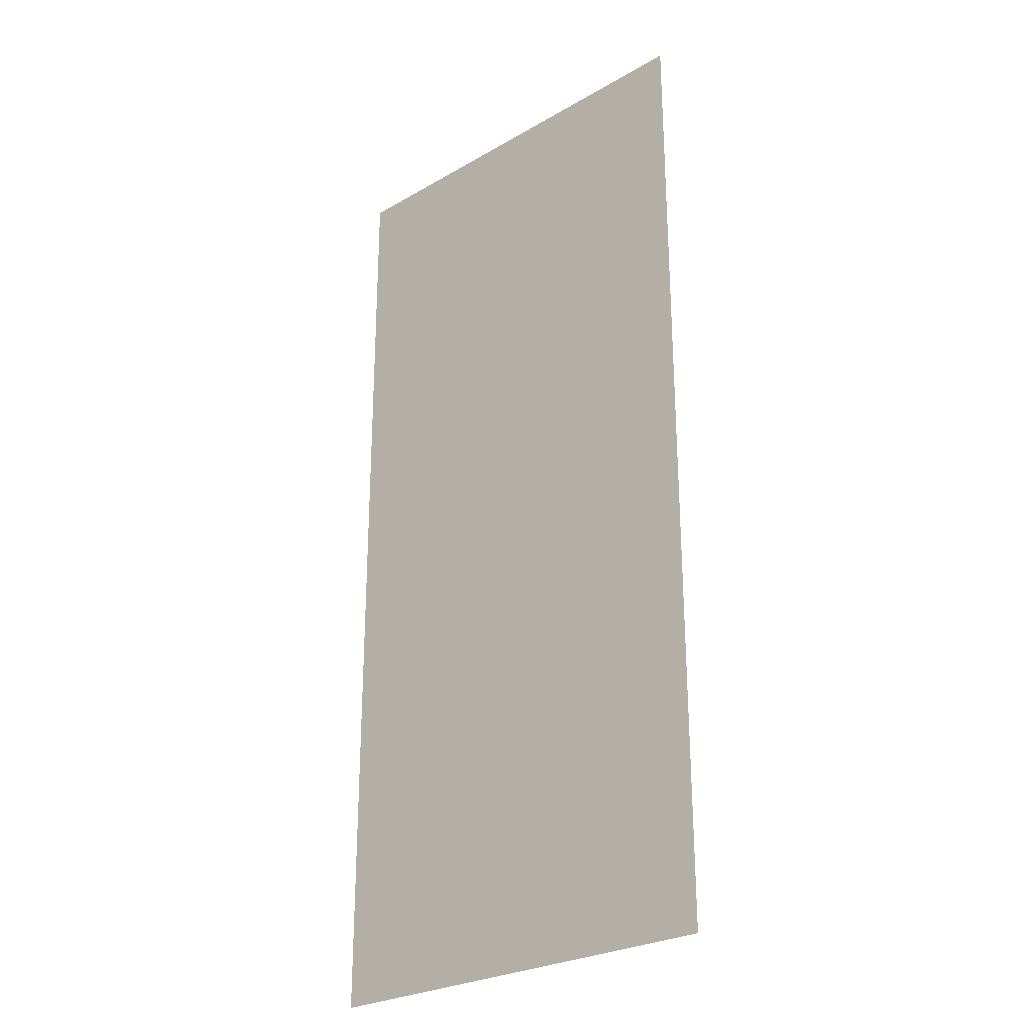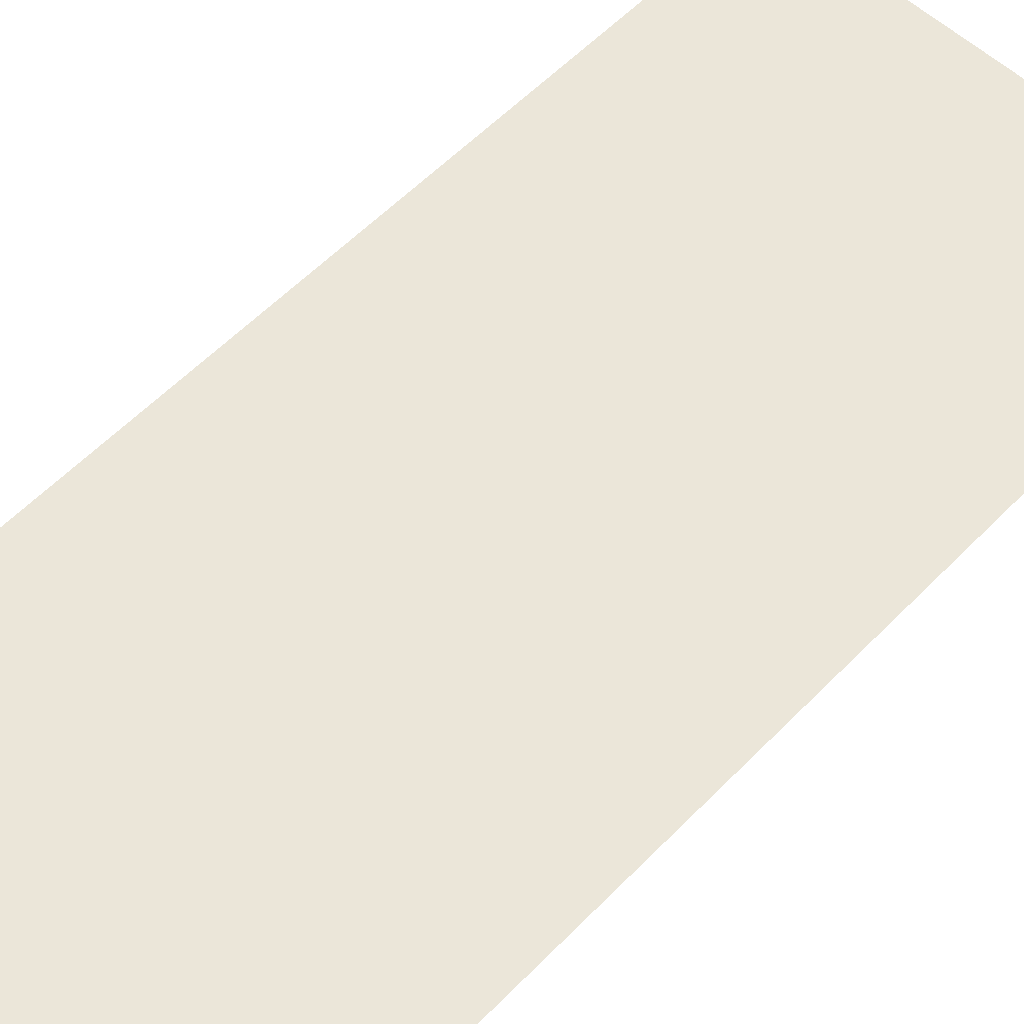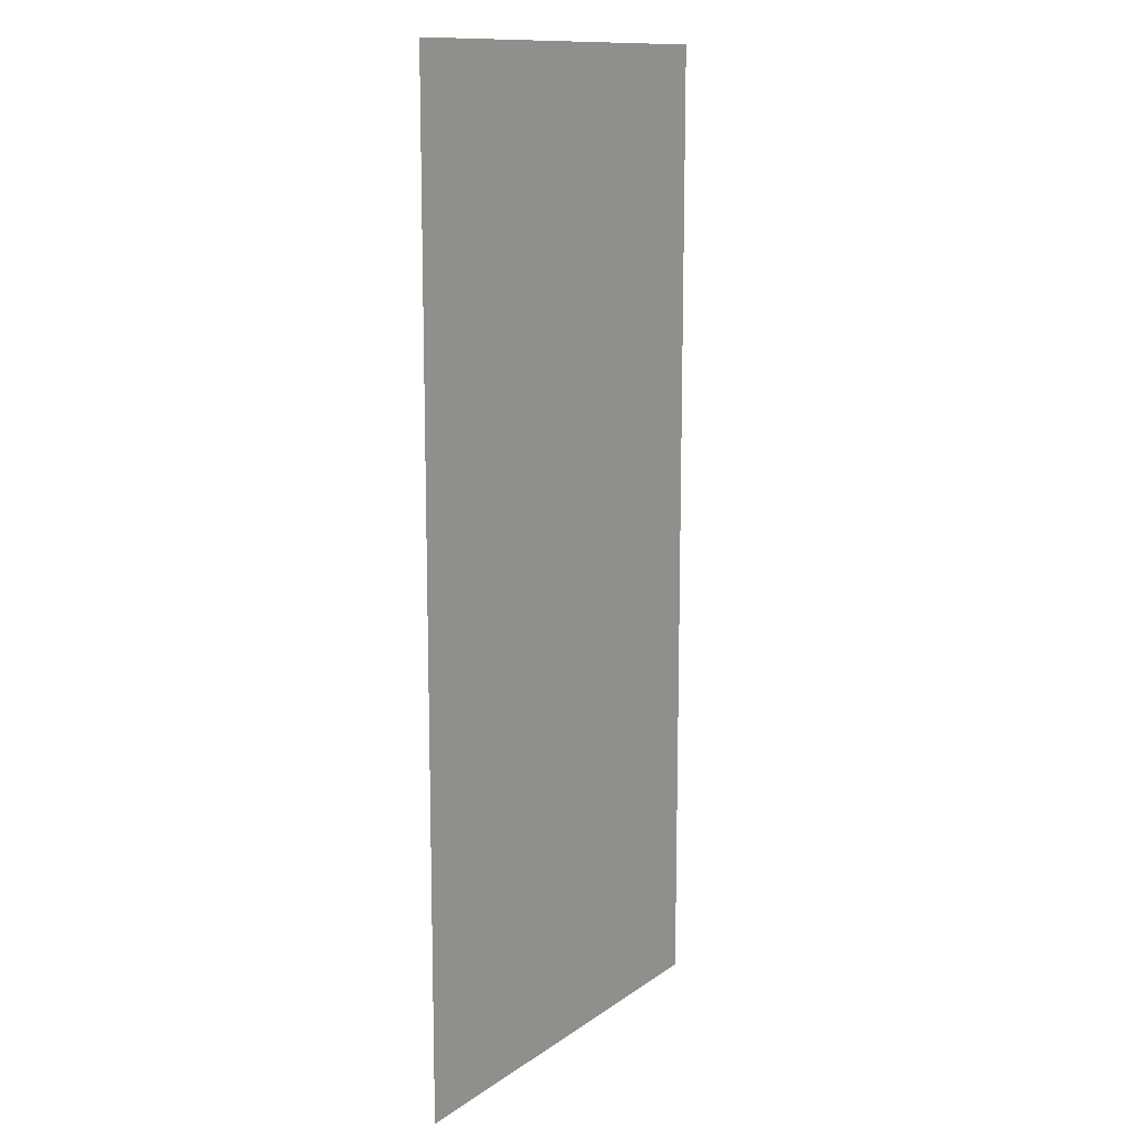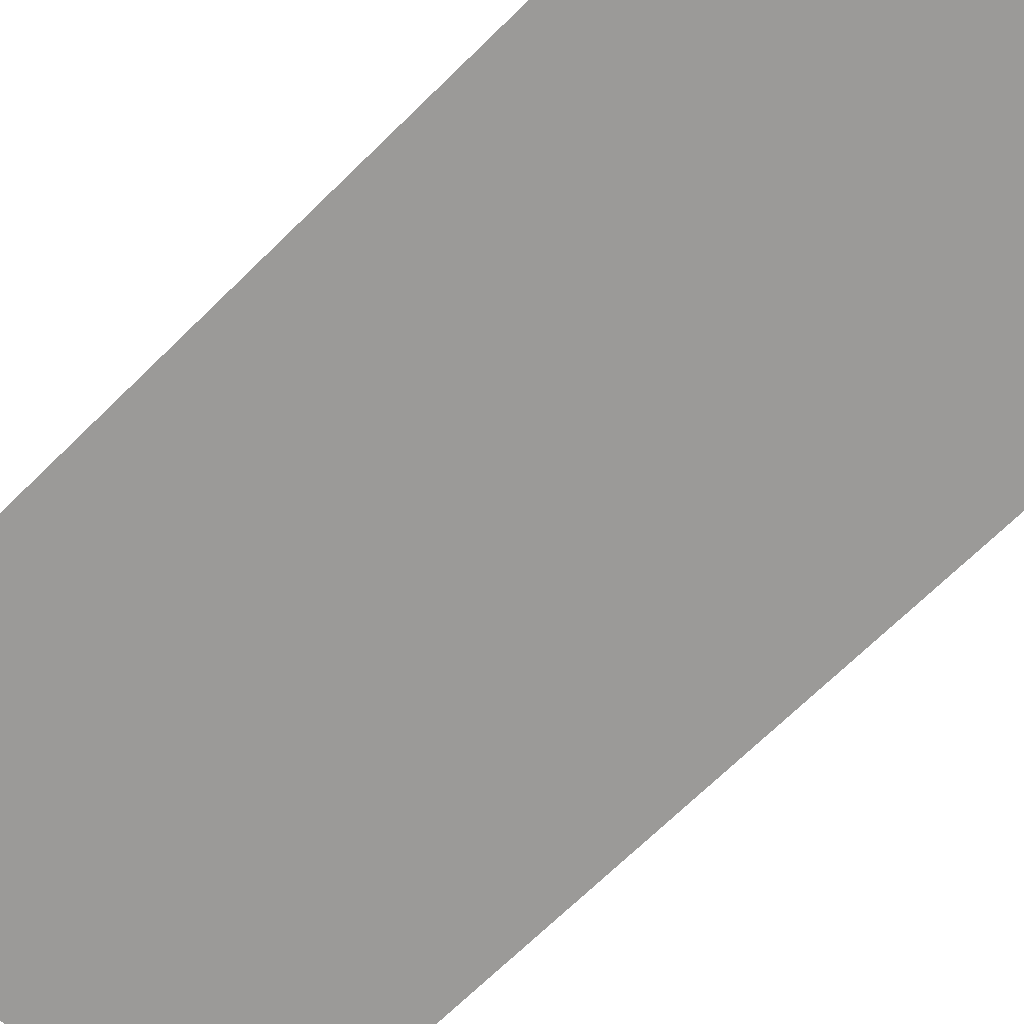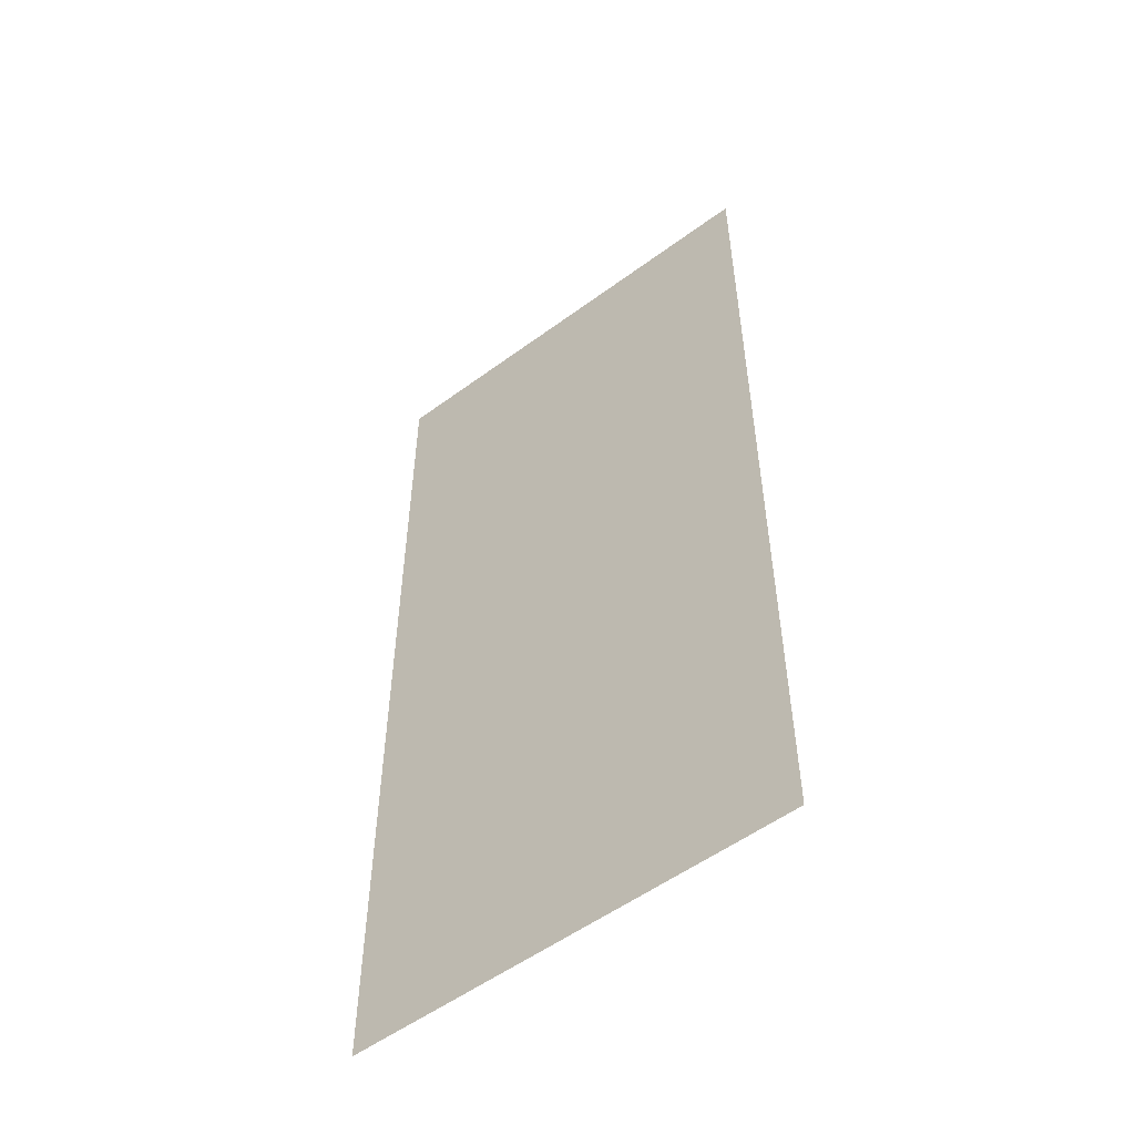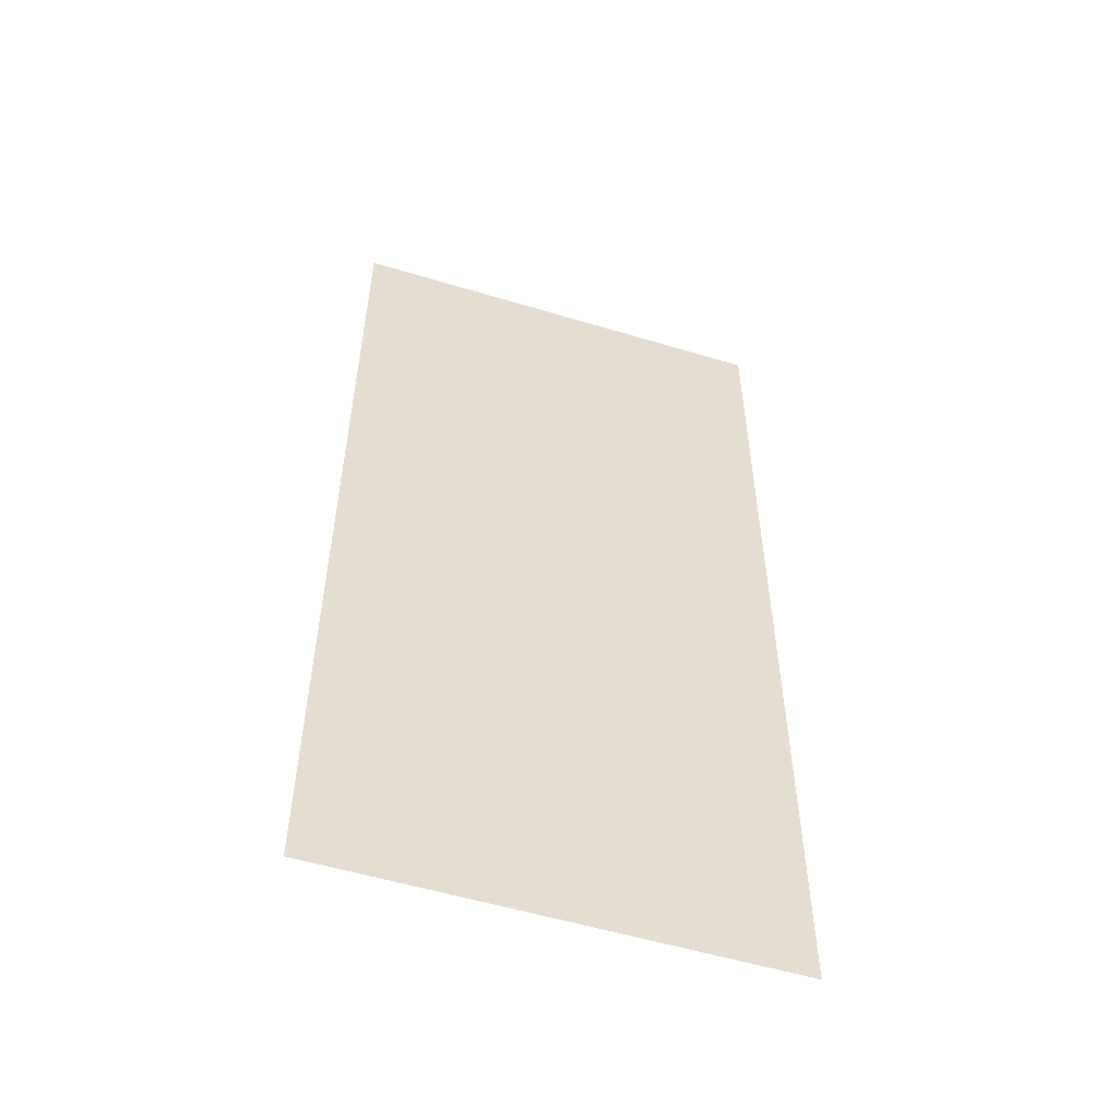
<metadata>
{"format":"obj","ext":"obj","renderer":"f3d","projection":"perspective","resolution":1024,"background":"white","views":[{"elev":-26.6,"azim":42.3,"up":"+Z"},{"elev":57.3,"azim":43.4,"up":"+Y"},{"elev":12.6,"azim":-57.0,"up":"+Z"},{"elev":-69.3,"azim":134.5,"up":"+Y"},{"elev":-54.3,"azim":38.0,"up":"+Z"},{"elev":-54.7,"azim":-17.7,"up":"+Z"}]}
</metadata>
<code>
g ui_highscoreBanner_clean_R
v -1.81 2.22e-16 -4
v 1.192e-07 2.22e-16 -4
v 1.192e-07 -2.465e-32 -1.104e-07
v -1.81 -2.465e-32 -1.104e-07
g ui_highscoreBanner_clean_R_0
f 3 2 1
f 4 3 1

</code>
